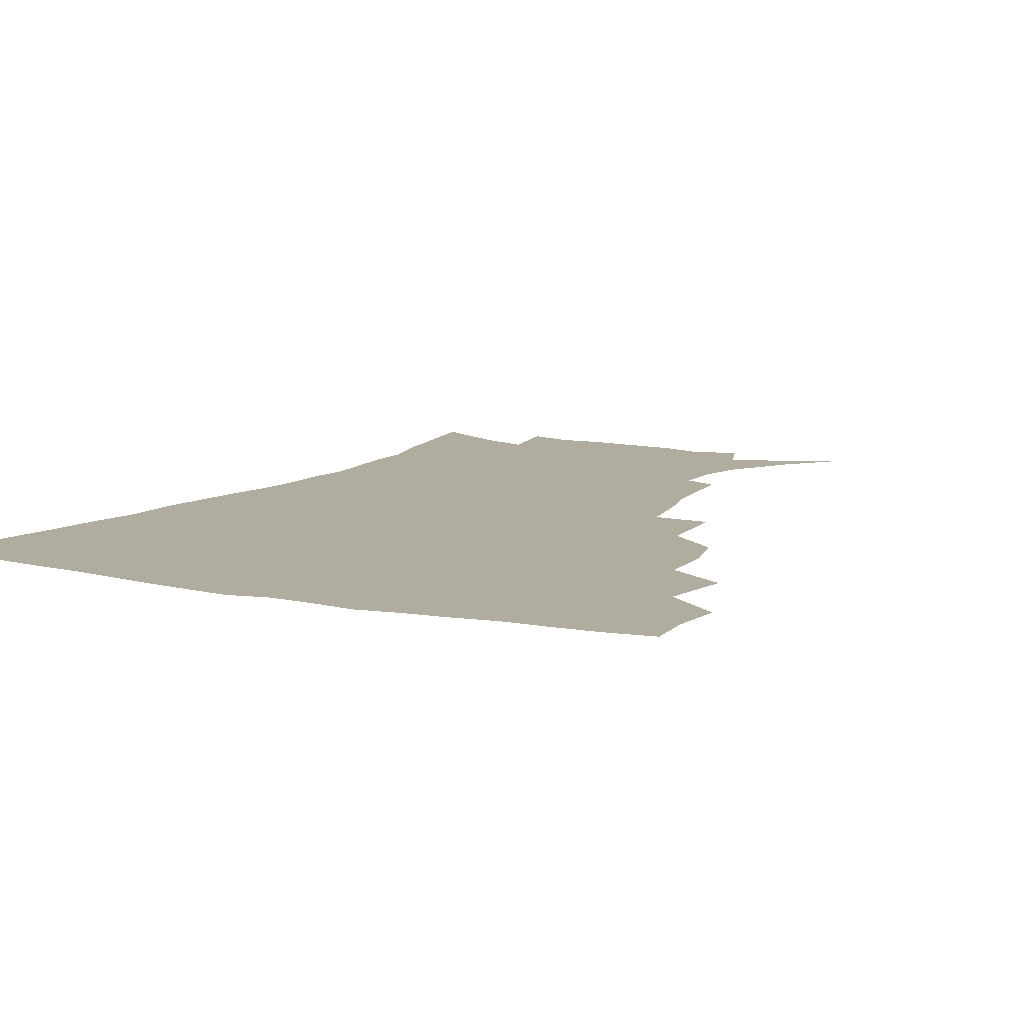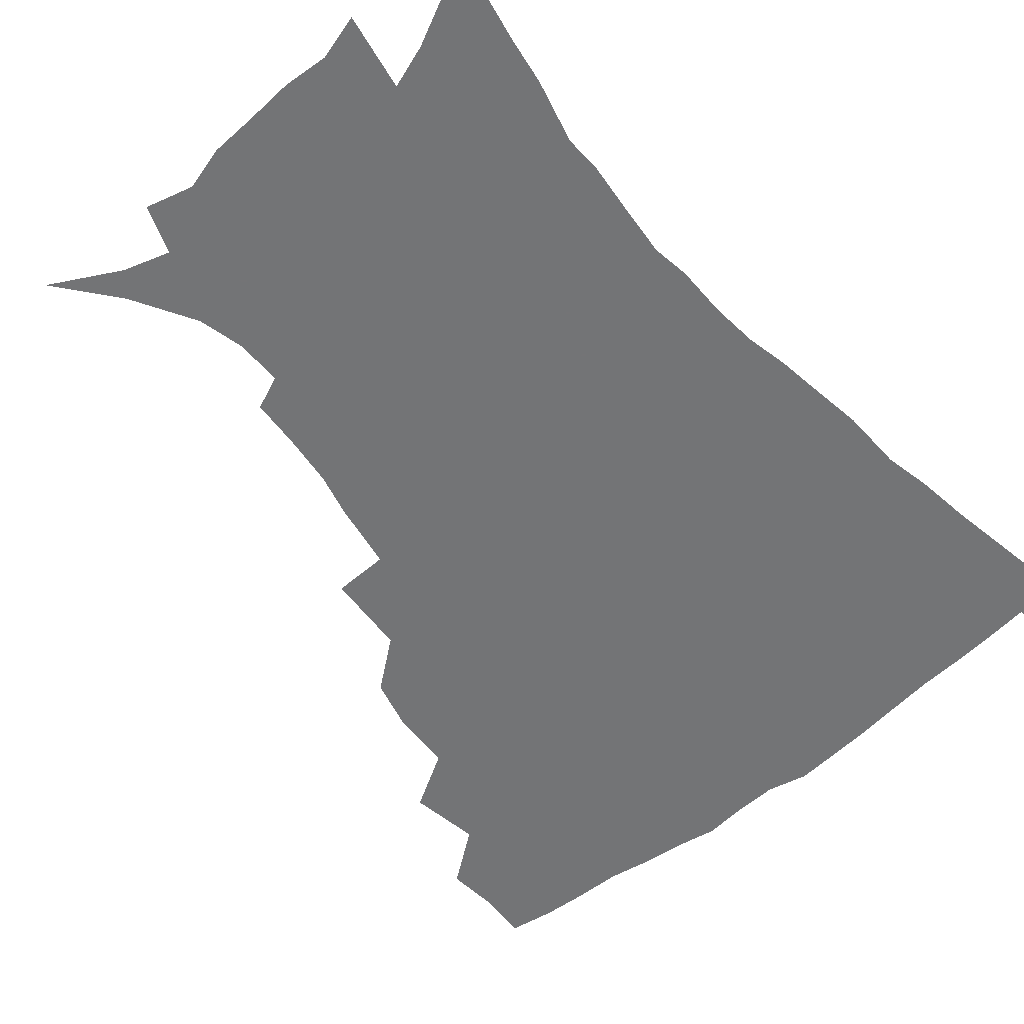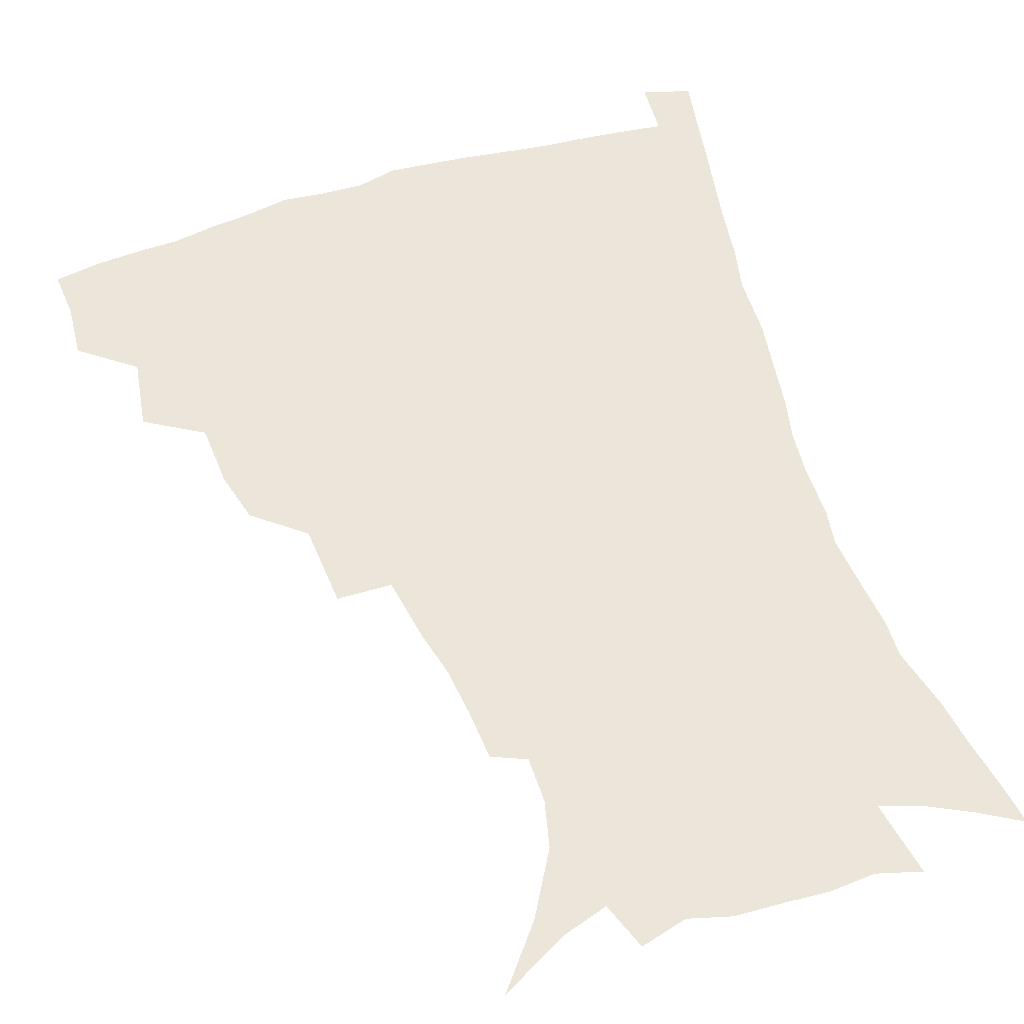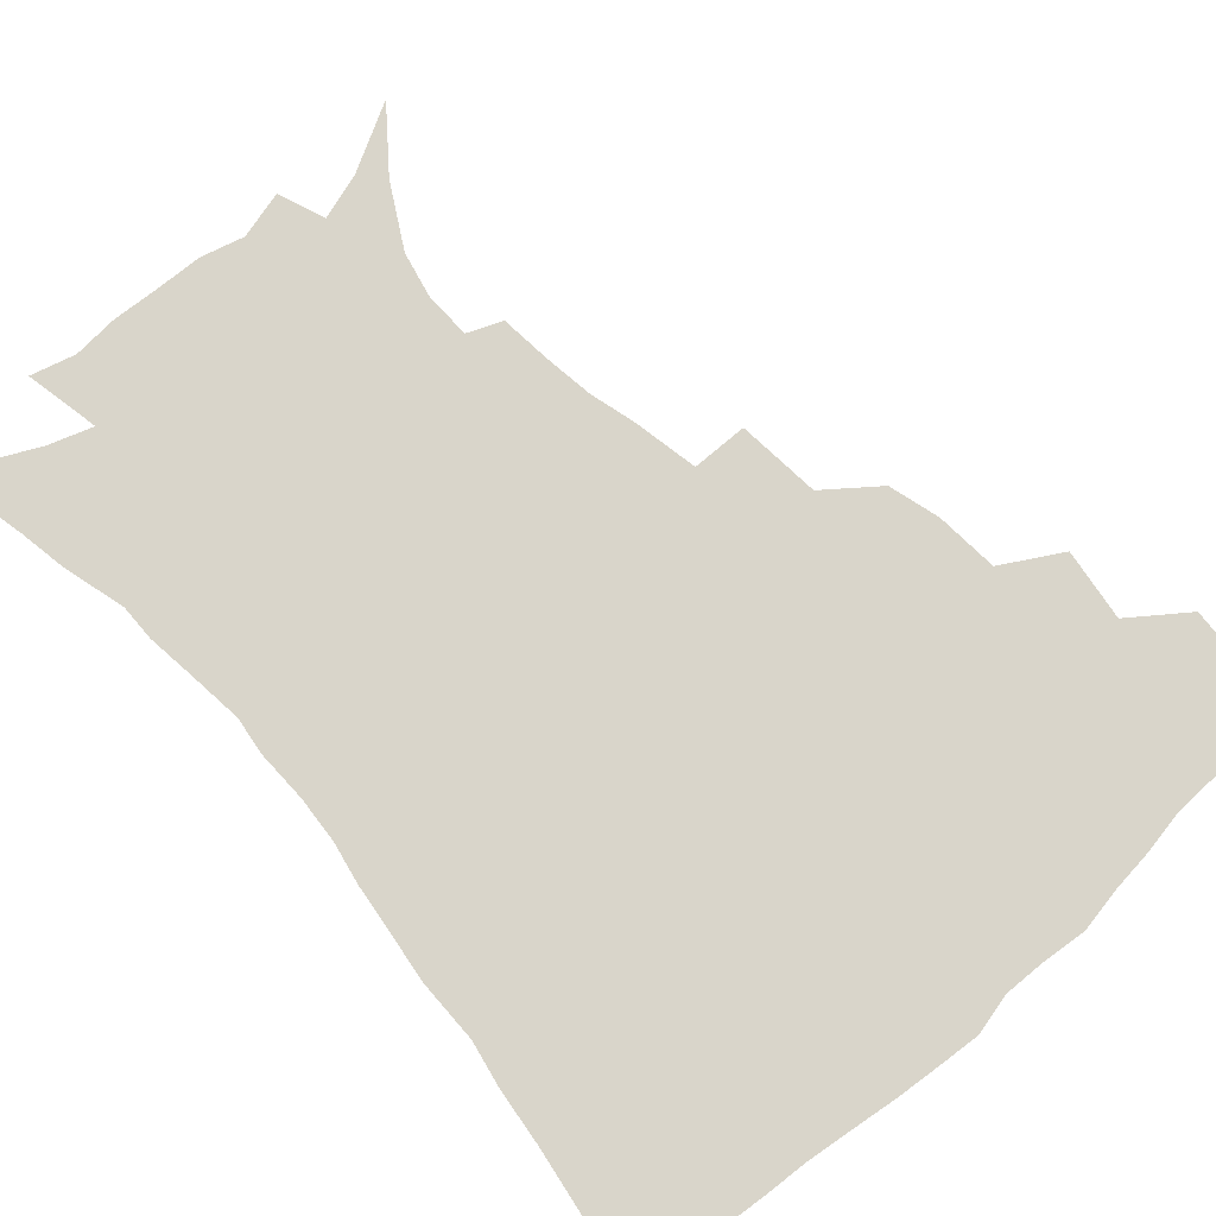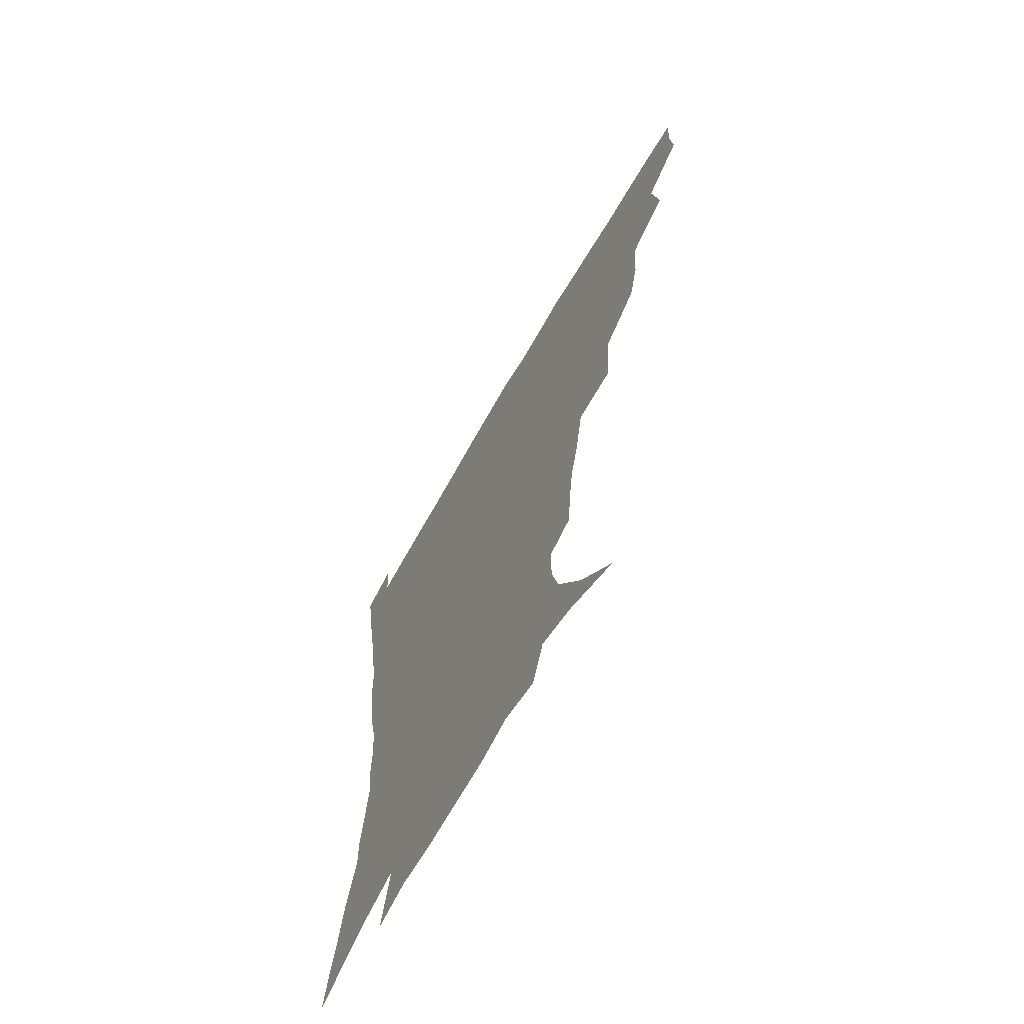
<metadata>
{"format":"obj","ext":"obj","renderer":"f3d","projection":"perspective","resolution":1024,"background":"white","views":[{"elev":9.9,"azim":-151.2,"up":"+Z"},{"elev":-56.2,"azim":40.6,"up":"+Z"},{"elev":57.2,"azim":-18.4,"up":"+Z"},{"elev":74.5,"azim":138.1,"up":"+Z"},{"elev":-68.5,"azim":-120.1,"up":"+Y"}]}
</metadata>
<code>
v 437.1 398.6 0
v 438.6 417 0
v 437.2 433 0
v 452.1 360.5 0
v 455.8 384.6 0
v 454.4 401.2 0
v 454.7 418 0
v 452.6 435.5 0
v 477.8 310.4 0
v 473.2 327.6 0
v 471.8 348.9 0
v 473.7 371.7 0
v 472.5 388 0
v 471.2 403.8 0
v 470 419.3 0
v 468.1 436.5 0
v 497.3 268.5 0
v 495.1 296.8 0
v 493 321.4 0
v 490.9 339.5 0
v 490.5 358.9 0
v 489.3 375.1 0
v 488.1 390.5 0
v 486.7 405.5 0
v 485.1 420.6 0
v 483.6 437 0
v 527.6 195.7 0
v 526.2 213.1 0
v 524.1 230.3 0
v 520.2 245.4 0
v 516.2 268.1 0
v 511.8 288.5 0
v 509 308.4 0
v 506.1 324.7 0
v 505.1 342.8 0
v 505.1 361.7 0
v 504.3 377.5 0
v 502.9 392.3 0
v 501.6 406.7 0
v 500.2 421.2 0
v 498.2 439.4 0
v 506.8 116.9 0
v 523.3 137.6 0
v 535.7 159.2 0
v 539.4 174.8 0
v 539.3 190.8 0
v 538.4 211 0
v 536.4 227.5 0
v 533.7 243.7 0
v 530.5 261.3 0
v 527.4 280.1 0
v 525 299.3 0
v 523.9 318.7 0
v 522.6 334.8 0
v 520.5 349.1 0
v 520.3 365.7 0
v 519 379.7 0
v 517.4 393.8 0
v 516 408.2 0
v 514.5 422.8 0
v 512.7 440.9 0
v 530.3 129.7 0
v 541.4 148.9 0
v 548.5 168.7 0
v 549.7 185.5 0
v 548.8 201.1 0
v 548.6 222.7 0
v 546.1 236.5 0
v 543.7 252.3 0
v 541.4 270 0
v 538.8 285.7 0
v 537.4 305.3 0
v 536.3 320.6 0
v 535.7 338 0
v 534.6 352.6 0
v 533.9 367.1 0
v 533.8 381.7 0
v 531.7 395.2 0
v 530.7 409.3 0
v 529 424.8 0
v 526.9 443.5 0
v 546 134.7 0
v 557.2 159.6 0
v 560 178.3 0
v 559.7 192.9 0
v 559.4 211.7 0
v 558.4 229.9 0
v 556.3 244.2 0
v 554.7 261.2 0
v 552.4 274.8 0
v 550.7 291.3 0
v 549.3 306.5 0
v 549.2 325 0
v 548.8 340.6 0
v 548 354.5 0
v 547.4 368.2 0
v 547.3 382.7 0
v 546.3 395.9 0
v 545.6 409.3 0
v 543.8 424.5 0
v 541.9 441.9 0
v 552 118.5 0
v 563.3 143.9 0
v 568.4 163.9 0
v 570.2 183.4 0
v 570 199.8 0
v 569.2 216.8 0
v 568.1 233.1 0
v 566.5 248.3 0
v 565.2 264.3 0
v 563.8 279.8 0
v 562.6 295 0
v 562.5 313.3 0
v 561.4 326.3 0
v 561.9 343.4 0
v 561.1 356 0
v 561.4 370.4 0
v 560.7 383.4 0
v 559.8 396.6 0
v 559.3 410.1 0
v 558.2 424.3 0
v 556.3 441.3 0
v 568.1 122.9 0
v 576.3 147.1 0
v 579.7 168.6 0
v 580.2 184.6 0
v 579.8 202 0
v 578.8 221 0
v 578.4 238.9 0
v 576.8 251.5 0
v 576.1 267.5 0
v 575.1 281.9 0
v 574.3 297 0
v 574.3 315.1 0
v 574.4 330.4 0
v 574.2 343.8 0
v 574.1 357.2 0
v 574.6 371.7 0
v 574 384.1 0
v 573.9 397.2 0
v 573.1 410.8 0
v 572 425.2 0
v 569.9 444.5 0
v 582.7 118.9 0
v 588.7 148.8 0
v 590.2 169 0
v 590.5 187.1 0
v 590 205.4 0
v 589.2 218.8 0
v 587.4 242.6 0
v 587.5 254.8 0
v 587.2 268.7 0
v 586.5 284.4 0
v 586 299.3 0
v 586.1 316 0
v 586.3 331.1 0
v 586.7 344.4 0
v 586.8 357.2 0
v 587.3 371.5 0
v 587.5 384.3 0
v 587.5 397.4 0
v 587.3 410.7 0
v 585.9 426.2 0
v 584.2 443.3 0
v 598.8 118.2 0
v 600.8 148.3 0
v 601.1 169.1 0
v 600.8 188.7 0
v 600.2 206 0
v 599.9 219.5 0
v 599.2 235.3 0
v 598.4 250.7 0
v 597.6 269.5 0
v 597.5 285.5 0
v 597.5 300.2 0
v 597.7 316.1 0
v 598.3 329.4 0
v 598.9 344.8 0
v 599.6 357.9 0
v 600.3 371.5 0
v 601 384.4 0
v 601.1 397.5 0
v 601.1 411.1 0
v 600.2 426 0
v 598.8 441.9 0
v 614.7 117.2 0
v 613.2 147.6 0
v 612.4 166.8 0
v 611.3 187.1 0
v 610.4 204.5 0
v 609.9 222.2 0
v 609.3 238.1 0
v 608.7 255.4 0
v 608.6 268.9 0
v 608.3 285.2 0
v 608.8 299.8 0
v 609.3 314.3 0
v 610.1 329.8 0
v 611 343.4 0
v 612 357.9 0
v 613.1 371.2 0
v 614.1 384 0
v 615.3 397 0
v 616 410 0
v 615.4 424.5 0
v 614.3 439.9 0
v 630 118.3 0
v 626.5 143.3 0
v 623.6 166.1 0
v 622.3 184 0
v 620.7 203.1 0
v 619.8 221.7 0
v 619.3 237.6 0
v 619.1 252.5 0
v 619.1 268.1 0
v 619.5 281.9 0
v 619.9 297.4 0
v 621 311.1 0
v 621.3 329.6 0
v 622.9 342.2 0
v 624 357.2 0
v 625.7 369.6 0
v 627.1 382.9 0
v 628.4 396.1 0
v 629.6 409.3 0
v 630.3 422.9 0
v 629.9 437.9 0
v 644.9 114.2 0
v 640.2 139.7 0
v 636.6 160 0
v 633.2 181.9 0
v 631.4 200.2 0
v 629.9 218.6 0
v 629.8 233.2 0
v 630.6 245.9 0
v 629.2 265.7 0
v 630.2 279.1 0
v 630.8 294.2 0
v 633 305.9 0
v 633.5 323.5 0
v 635 337.9 0
v 635.8 354.7 0
v 638.2 367.3 0
v 639.9 382.9 0
v 641.6 395.1 0
v 643.1 408.3 0
v 644.4 421.8 0
v 644.5 436.9 0
v 654.5 134.8 0
v 648.6 157.2 0
v 645.5 175.6 0
v 643 194.2 0
v 641 212.4 0
v 640.1 228.9 0
v 640.5 243 0
v 640.9 258 0
v 641.1 274 0
v 642.5 287.6 0
v 643.5 304.3 0
v 645 319.1 0
v 647.6 332.1 0
v 648.9 348.2 0
v 650.8 363.6 0
v 652.2 380.1 0
v 654.5 393.6 0
v 656.7 406.8 0
v 658.3 420.7 0
v 659.3 435.4 0
v 668.7 127.8 0
v 663.5 147.8 0
v 659.1 167.3 0
v 656.2 185 0
v 653.7 202.8 0
v 652.3 219.5 0
v 651.8 235.3 0
v 652 250.3 0
v 652.8 265.3 0
v 653.2 281.9 0
v 654.9 296.8 0
v 658.1 309.3 0
v 659.1 327.2 0
v 660.6 344.4 0
v 663.2 359.4 0
v 665.5 374.8 0
v 668.1 389.7 0
v 670.4 404.8 0
v 672.5 419 0
v 674.2 433.6 0
v 675.1 451.9 0
v 683.1 119.5 0
v 680.6 134.8 0
v 677.2 151.5 0
v 674.7 167.2 0
v 669.1 188.7 0
v 669.4 201.1 0
v 667.5 218.3 0
v 665.7 236.3 0
v 667.5 248.9 0
v 667.3 266.6 0
v 668.6 282.4 0
v 671.5 296.4 0
v 673.6 313 0
v 676 329.6 0
v 676.3 350.8 0
v 679.5 366.5 0
v 681.7 385 0
v 684.4 401.6 0
v 686.9 416.8 0
v 689.1 431.7 0
v 691.5 447.1 0
f 5 6 1
f 1 6 2
f 6 7 2
f 2 7 3
f 7 8 3
f 11 12 4
f 4 12 5
f 12 13 5
f 5 13 6
f 13 14 6
f 6 14 7
f 14 15 7
f 7 15 8
f 15 16 8
f 18 19 9
f 9 19 10
f 19 20 10
f 10 20 11
f 20 21 11
f 11 21 12
f 21 22 12
f 12 22 13
f 22 23 13
f 13 23 14
f 23 24 14
f 14 24 15
f 24 25 15
f 15 25 16
f 25 26 16
f 31 32 17
f 17 32 18
f 32 33 18
f 18 33 19
f 33 34 19
f 19 34 20
f 34 35 20
f 20 35 21
f 35 36 21
f 21 36 22
f 36 37 22
f 22 37 23
f 37 38 23
f 23 38 24
f 38 39 24
f 24 39 25
f 39 40 25
f 25 40 26
f 40 41 26
f 46 47 27
f 27 47 28
f 47 48 28
f 28 48 29
f 48 49 29
f 29 49 30
f 49 50 30
f 30 50 31
f 50 51 31
f 31 51 32
f 51 52 32
f 32 52 33
f 52 53 33
f 33 53 34
f 53 54 34
f 34 54 35
f 54 55 35
f 35 55 36
f 55 56 36
f 36 56 37
f 56 57 37
f 37 57 38
f 57 58 38
f 38 58 39
f 58 59 39
f 39 59 40
f 59 60 40
f 40 60 41
f 60 61 41
f 42 62 43
f 62 63 43
f 43 63 44
f 63 64 44
f 44 64 45
f 64 65 45
f 45 65 46
f 65 66 46
f 46 66 47
f 66 67 47
f 47 67 48
f 67 68 48
f 48 68 49
f 68 69 49
f 49 69 50
f 69 70 50
f 50 70 51
f 70 71 51
f 51 71 52
f 71 72 52
f 52 72 53
f 72 73 53
f 53 73 54
f 73 74 54
f 54 74 55
f 74 75 55
f 55 75 56
f 75 76 56
f 56 76 57
f 76 77 57
f 57 77 58
f 77 78 58
f 58 78 59
f 78 79 59
f 59 79 60
f 79 80 60
f 60 80 61
f 80 81 61
f 62 82 63
f 82 83 63
f 63 83 64
f 83 84 64
f 64 84 65
f 84 85 65
f 65 85 66
f 85 86 66
f 66 86 67
f 86 87 67
f 67 87 68
f 87 88 68
f 68 88 69
f 88 89 69
f 69 89 70
f 89 90 70
f 70 90 71
f 90 91 71
f 71 91 72
f 91 92 72
f 72 92 73
f 92 93 73
f 73 93 74
f 93 94 74
f 74 94 75
f 94 95 75
f 75 95 76
f 95 96 76
f 76 96 77
f 96 97 77
f 77 97 78
f 97 98 78
f 78 98 79
f 98 99 79
f 79 99 80
f 99 100 80
f 80 100 81
f 100 101 81
f 102 103 82
f 82 103 83
f 103 104 83
f 83 104 84
f 104 105 84
f 84 105 85
f 105 106 85
f 85 106 86
f 106 107 86
f 86 107 87
f 107 108 87
f 87 108 88
f 108 109 88
f 88 109 89
f 109 110 89
f 89 110 90
f 110 111 90
f 90 111 91
f 111 112 91
f 91 112 92
f 112 113 92
f 92 113 93
f 113 114 93
f 93 114 94
f 114 115 94
f 94 115 95
f 115 116 95
f 95 116 96
f 116 117 96
f 96 117 97
f 117 118 97
f 97 118 98
f 118 119 98
f 98 119 99
f 119 120 99
f 99 120 100
f 120 121 100
f 100 121 101
f 121 122 101
f 102 123 103
f 123 124 103
f 103 124 104
f 124 125 104
f 104 125 105
f 125 126 105
f 105 126 106
f 126 127 106
f 106 127 107
f 127 128 107
f 107 128 108
f 128 129 108
f 108 129 109
f 129 130 109
f 109 130 110
f 130 131 110
f 110 131 111
f 131 132 111
f 111 132 112
f 132 133 112
f 112 133 113
f 133 134 113
f 113 134 114
f 134 135 114
f 114 135 115
f 135 136 115
f 115 136 116
f 136 137 116
f 116 137 117
f 137 138 117
f 117 138 118
f 138 139 118
f 118 139 119
f 139 140 119
f 119 140 120
f 140 141 120
f 120 141 121
f 141 142 121
f 121 142 122
f 142 143 122
f 123 144 124
f 144 145 124
f 124 145 125
f 145 146 125
f 125 146 126
f 146 147 126
f 126 147 127
f 147 148 127
f 127 148 128
f 148 149 128
f 128 149 129
f 149 150 129
f 129 150 130
f 150 151 130
f 130 151 131
f 151 152 131
f 131 152 132
f 152 153 132
f 132 153 133
f 153 154 133
f 133 154 134
f 154 155 134
f 134 155 135
f 155 156 135
f 135 156 136
f 156 157 136
f 136 157 137
f 157 158 137
f 137 158 138
f 158 159 138
f 138 159 139
f 159 160 139
f 139 160 140
f 160 161 140
f 140 161 141
f 161 162 141
f 141 162 142
f 162 163 142
f 142 163 143
f 163 164 143
f 144 165 145
f 165 166 145
f 145 166 146
f 166 167 146
f 146 167 147
f 167 168 147
f 147 168 148
f 168 169 148
f 148 169 149
f 169 170 149
f 149 170 150
f 170 171 150
f 150 171 151
f 171 172 151
f 151 172 152
f 172 173 152
f 152 173 153
f 173 174 153
f 153 174 154
f 174 175 154
f 154 175 155
f 175 176 155
f 155 176 156
f 176 177 156
f 156 177 157
f 177 178 157
f 157 178 158
f 178 179 158
f 158 179 159
f 179 180 159
f 159 180 160
f 180 181 160
f 160 181 161
f 181 182 161
f 161 182 162
f 182 183 162
f 162 183 163
f 183 184 163
f 163 184 164
f 184 185 164
f 165 186 166
f 186 187 166
f 166 187 167
f 187 188 167
f 167 188 168
f 188 189 168
f 168 189 169
f 189 190 169
f 169 190 170
f 190 191 170
f 170 191 171
f 191 192 171
f 171 192 172
f 192 193 172
f 172 193 173
f 193 194 173
f 173 194 174
f 194 195 174
f 174 195 175
f 195 196 175
f 175 196 176
f 196 197 176
f 176 197 177
f 197 198 177
f 177 198 178
f 198 199 178
f 178 199 179
f 199 200 179
f 179 200 180
f 200 201 180
f 180 201 181
f 201 202 181
f 181 202 182
f 202 203 182
f 182 203 183
f 203 204 183
f 183 204 184
f 204 205 184
f 184 205 185
f 205 206 185
f 186 207 187
f 207 208 187
f 187 208 188
f 208 209 188
f 188 209 189
f 209 210 189
f 189 210 190
f 210 211 190
f 190 211 191
f 211 212 191
f 191 212 192
f 212 213 192
f 192 213 193
f 213 214 193
f 193 214 194
f 214 215 194
f 194 215 195
f 215 216 195
f 195 216 196
f 216 217 196
f 196 217 197
f 217 218 197
f 197 218 198
f 218 219 198
f 198 219 199
f 219 220 199
f 199 220 200
f 220 221 200
f 200 221 201
f 221 222 201
f 201 222 202
f 222 223 202
f 202 223 203
f 223 224 203
f 203 224 204
f 224 225 204
f 204 225 205
f 225 226 205
f 205 226 206
f 226 227 206
f 207 228 208
f 228 229 208
f 208 229 209
f 229 230 209
f 209 230 210
f 230 231 210
f 210 231 211
f 231 232 211
f 211 232 212
f 232 233 212
f 212 233 213
f 233 234 213
f 213 234 214
f 234 235 214
f 214 235 215
f 235 236 215
f 215 236 216
f 236 237 216
f 216 237 217
f 237 238 217
f 217 238 218
f 238 239 218
f 218 239 219
f 239 240 219
f 219 240 220
f 240 241 220
f 220 241 221
f 241 242 221
f 221 242 222
f 242 243 222
f 222 243 223
f 243 244 223
f 223 244 224
f 244 245 224
f 224 245 225
f 245 246 225
f 225 246 226
f 246 247 226
f 226 247 227
f 247 248 227
f 229 249 230
f 249 250 230
f 230 250 231
f 250 251 231
f 231 251 232
f 251 252 232
f 232 252 233
f 252 253 233
f 233 253 234
f 253 254 234
f 234 254 235
f 254 255 235
f 235 255 236
f 255 256 236
f 236 256 237
f 256 257 237
f 237 257 238
f 257 258 238
f 238 258 239
f 258 259 239
f 239 259 240
f 259 260 240
f 240 260 241
f 260 261 241
f 241 261 242
f 261 262 242
f 242 262 243
f 262 263 243
f 243 263 244
f 263 264 244
f 244 264 245
f 264 265 245
f 245 265 246
f 265 266 246
f 246 266 247
f 266 267 247
f 247 267 248
f 267 268 248
f 249 269 250
f 269 270 250
f 250 270 251
f 270 271 251
f 251 271 252
f 271 272 252
f 252 272 253
f 272 273 253
f 253 273 254
f 273 274 254
f 254 274 255
f 274 275 255
f 255 275 256
f 275 276 256
f 256 276 257
f 276 277 257
f 257 277 258
f 277 278 258
f 258 278 259
f 278 279 259
f 259 279 260
f 279 280 260
f 260 280 261
f 280 281 261
f 261 281 262
f 281 282 262
f 262 282 263
f 282 283 263
f 263 283 264
f 283 284 264
f 264 284 265
f 284 285 265
f 265 285 266
f 285 286 266
f 266 286 267
f 286 287 267
f 267 287 268
f 287 288 268
f 269 290 270
f 290 291 270
f 270 291 271
f 291 292 271
f 271 292 272
f 292 293 272
f 272 293 273
f 293 294 273
f 273 294 274
f 294 295 274
f 274 295 275
f 295 296 275
f 275 296 276
f 296 297 276
f 276 297 277
f 297 298 277
f 277 298 278
f 298 299 278
f 278 299 279
f 299 300 279
f 279 300 280
f 300 301 280
f 280 301 281
f 301 302 281
f 281 302 282
f 302 303 282
f 282 303 283
f 303 304 283
f 283 304 284
f 304 305 284
f 284 305 285
f 305 306 285
f 285 306 286
f 306 307 286
f 286 307 287
f 307 308 287
f 287 308 288
f 308 309 288
f 288 309 289
f 309 310 289

</code>
